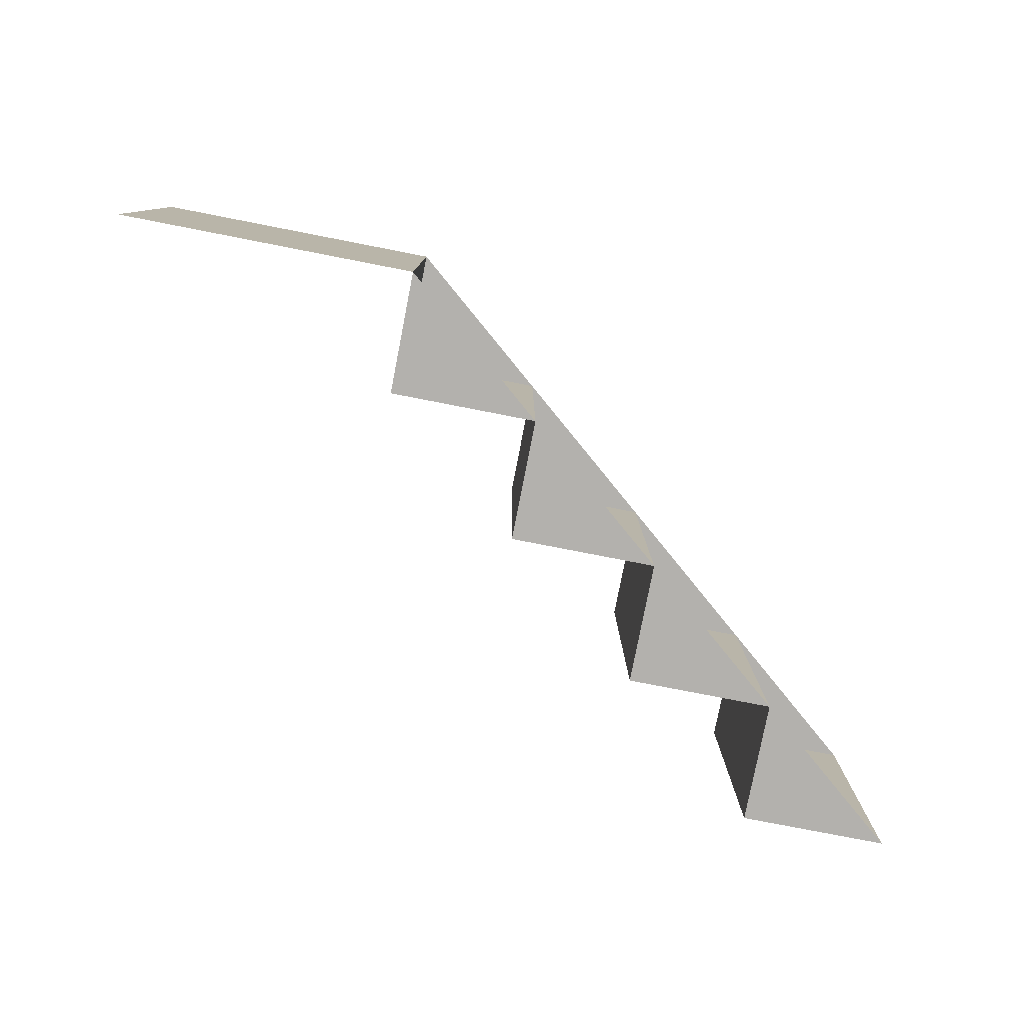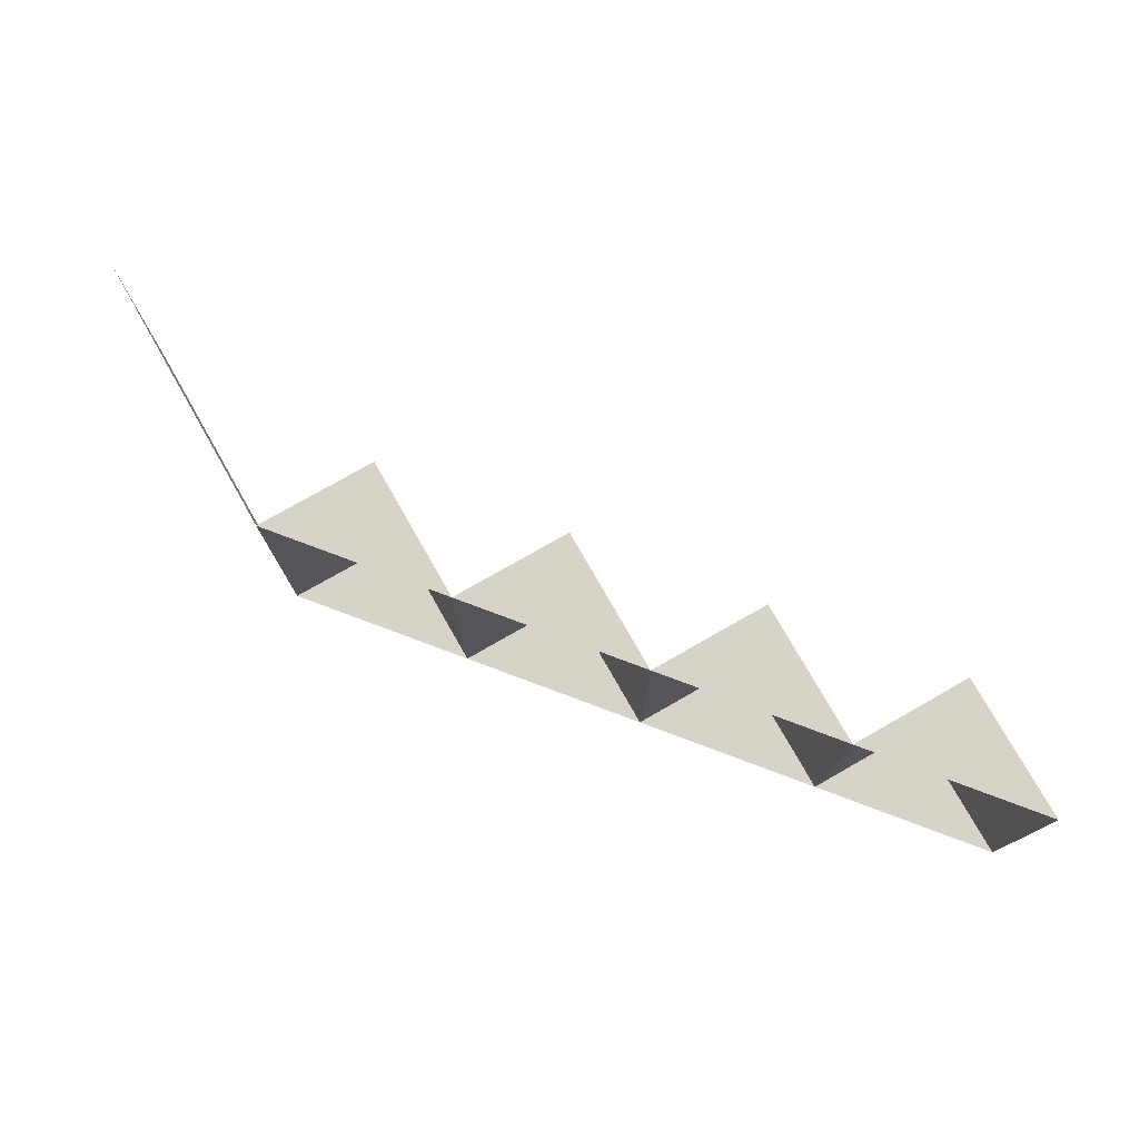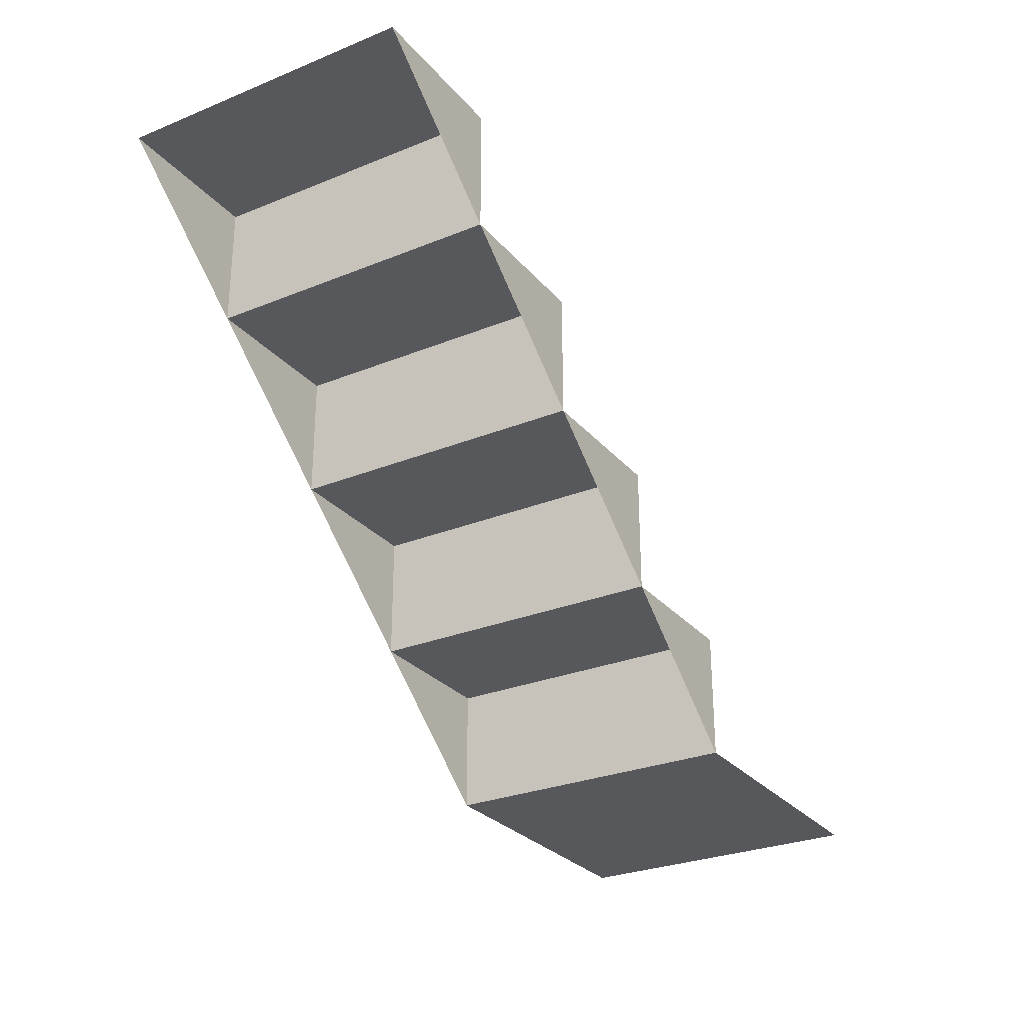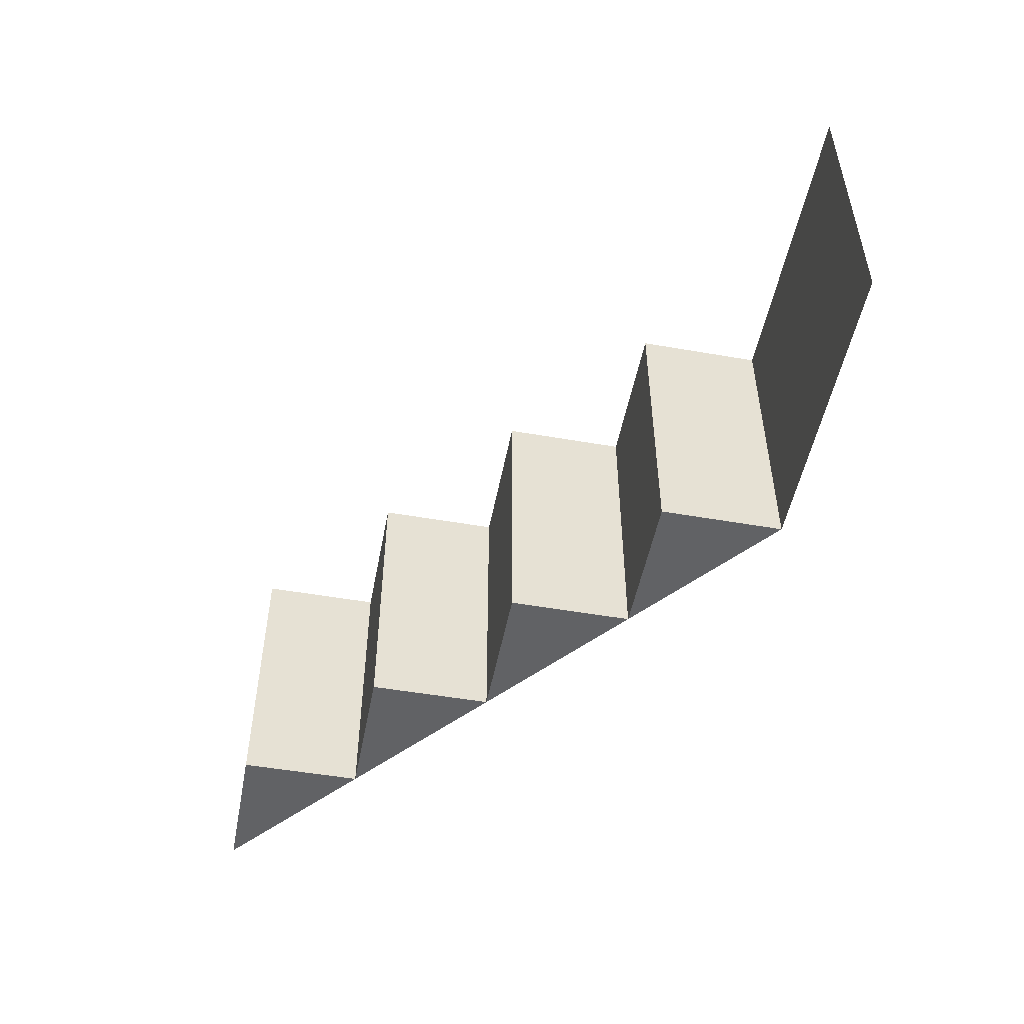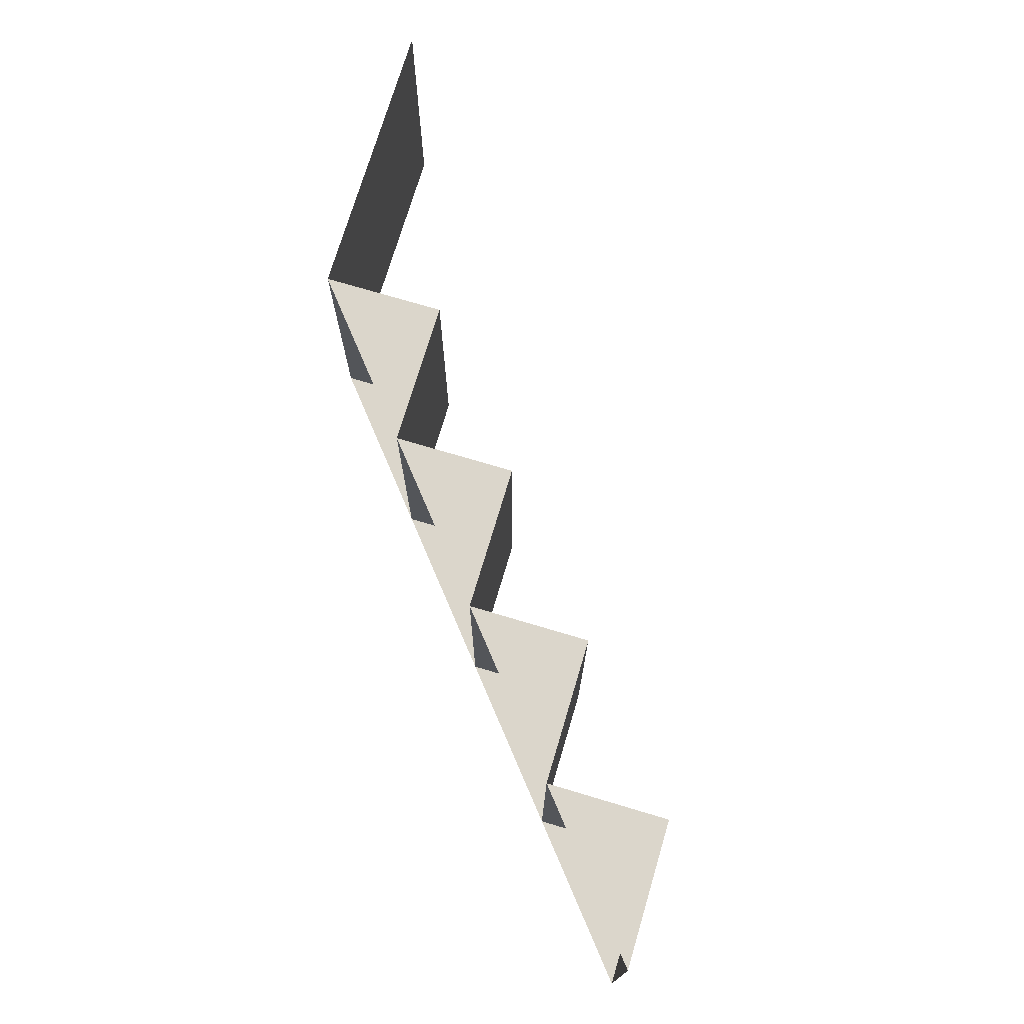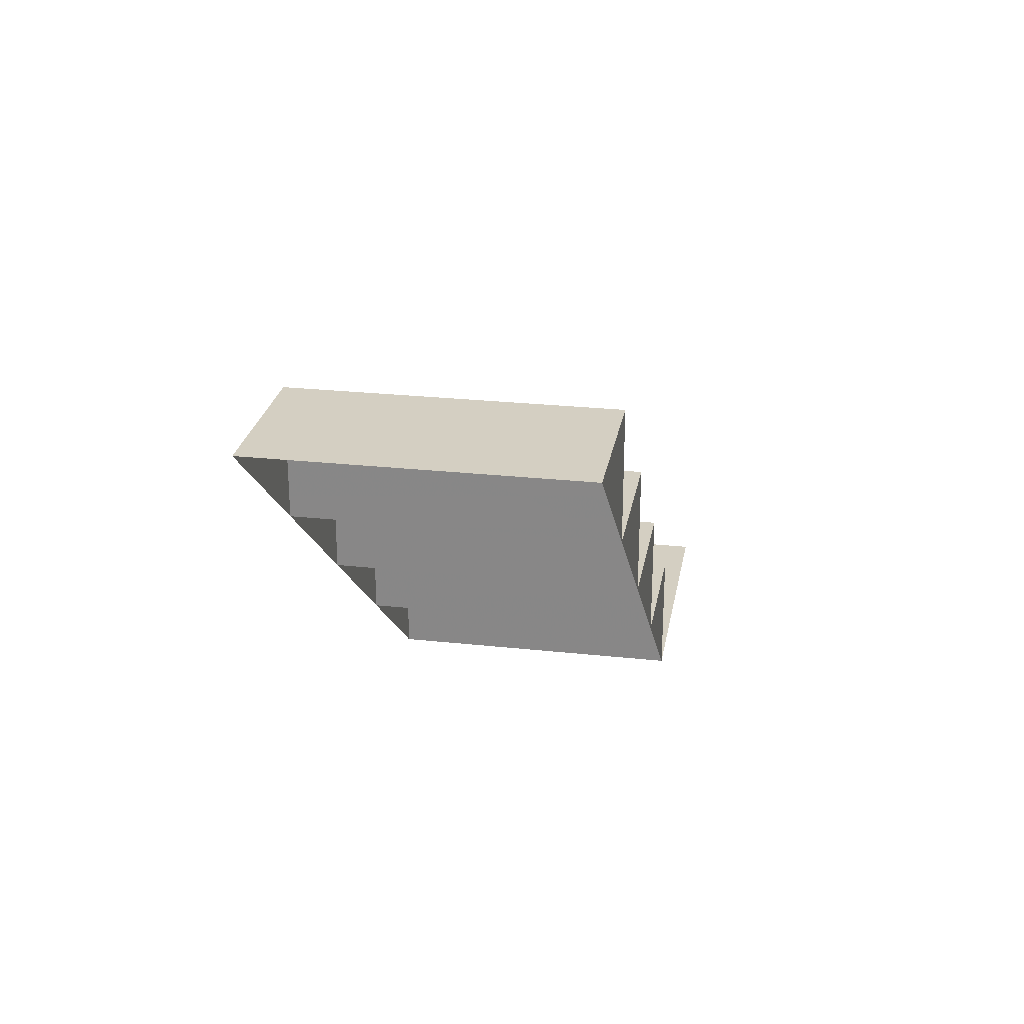
<metadata>
{"format":"obj","ext":"obj","renderer":"f3d","projection":"perspective","resolution":1024,"background":"white","views":[{"elev":-79.3,"azim":-11.0,"up":"+Z"},{"elev":76.7,"azim":60.3,"up":"+Z"},{"elev":-28.1,"azim":121.6,"up":"+Y"},{"elev":-50.6,"azim":-100.8,"up":"+Z"},{"elev":73.5,"azim":106.6,"up":"+Z"},{"elev":25.6,"azim":99.9,"up":"+Y"}]}
</metadata>
<code>
o world_root
v -87.5 62.5 37.5
v -87.5 62.5 -37.5
v -87.5 31.25 37.5
v -87.5 31.25 -37.5
v -50 62.5 -37.5
v -50 62.5 37.5
v 25 125 -37.5
v -12.5 125 -37.5
v 25 125 37.5
v -12.5 125 37.5
v -12.5 93.75 -37.5
v -12.5 93.75 37.5
v -50 93.75 -37.5
v -50 93.75 37.5
v -125 31.25 -37.5
v -125 31.25 37.5
v -125 0 -37.5
v -125 0 37.5
v -200 0 37.5
v -200 0 -37.5
f 1/1 2/1 3/1
f 4/1 3/1 2/1
f 2/2 1/2 5/3
f 6/3 5/3 1/2
f 7/4 8/4 9/4
f 10/4 9/4 8/4
f 8/5 11/5 10/5
f 12/5 10/5 11/5
f 11/4 13/3 12/4
f 14/3 12/4 13/3
f 13/5 5/6 14/5
f 6/6 14/5 5/6
f 4/2 15/2 3/2
f 16/2 3/2 15/2
f 15/1 17/1 16/1
f 18/1 16/1 17/1
f 14/7 6/8 12/7
f 5/8 13/7 11/7
f 16/9 18/9 3/9
f 17/9 15/9 4/9
f 6/8 1/9 3/9
f 4/9 2/9 5/8
f 10/7 12/7 9/7
f 11/7 8/7 7/7
f 19/10 18/10 20/10
f 17/10 20/10 18/10

</code>
